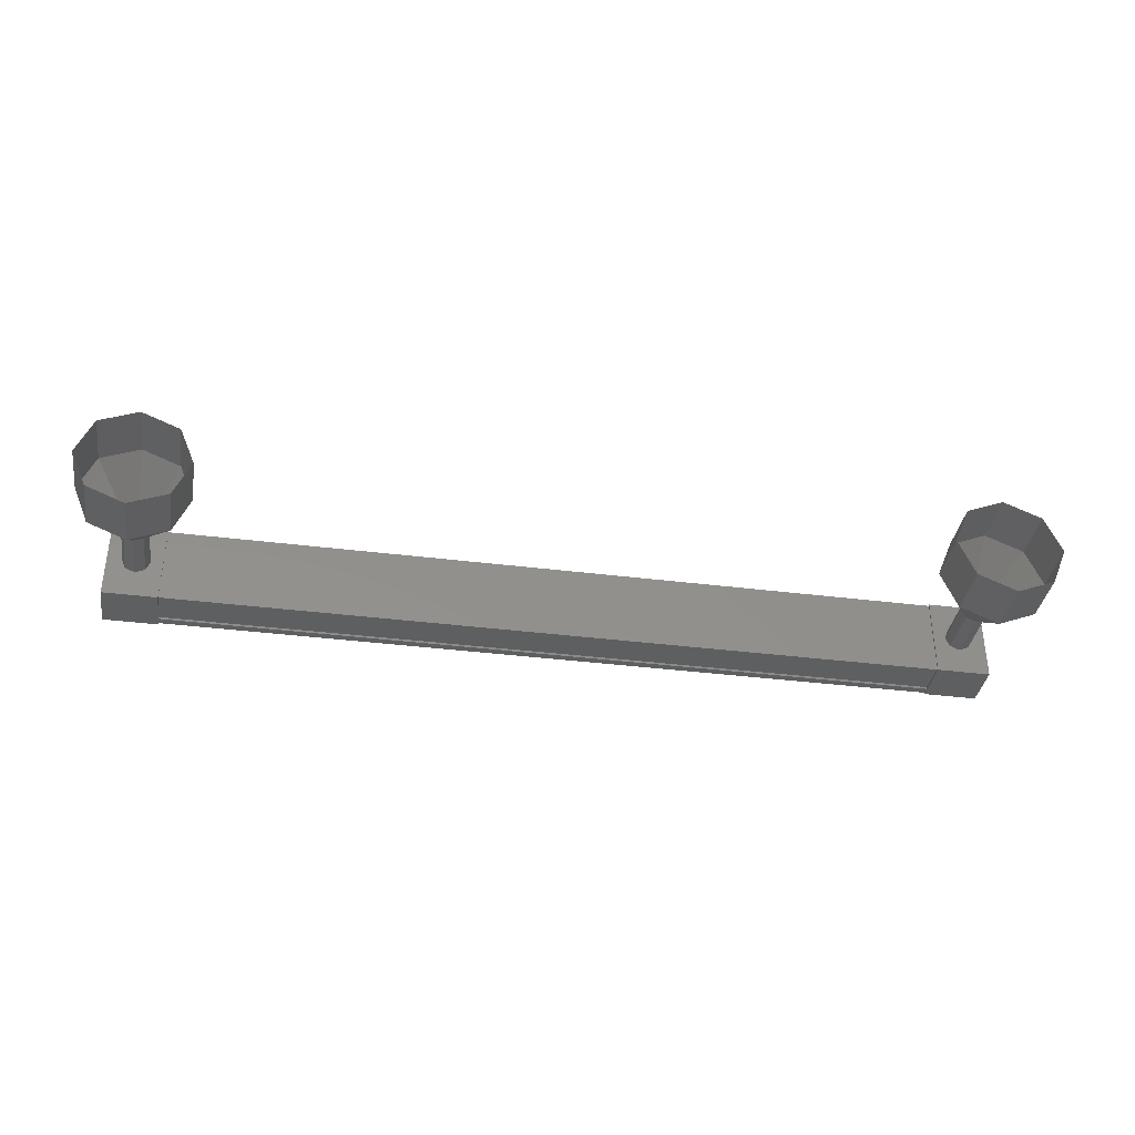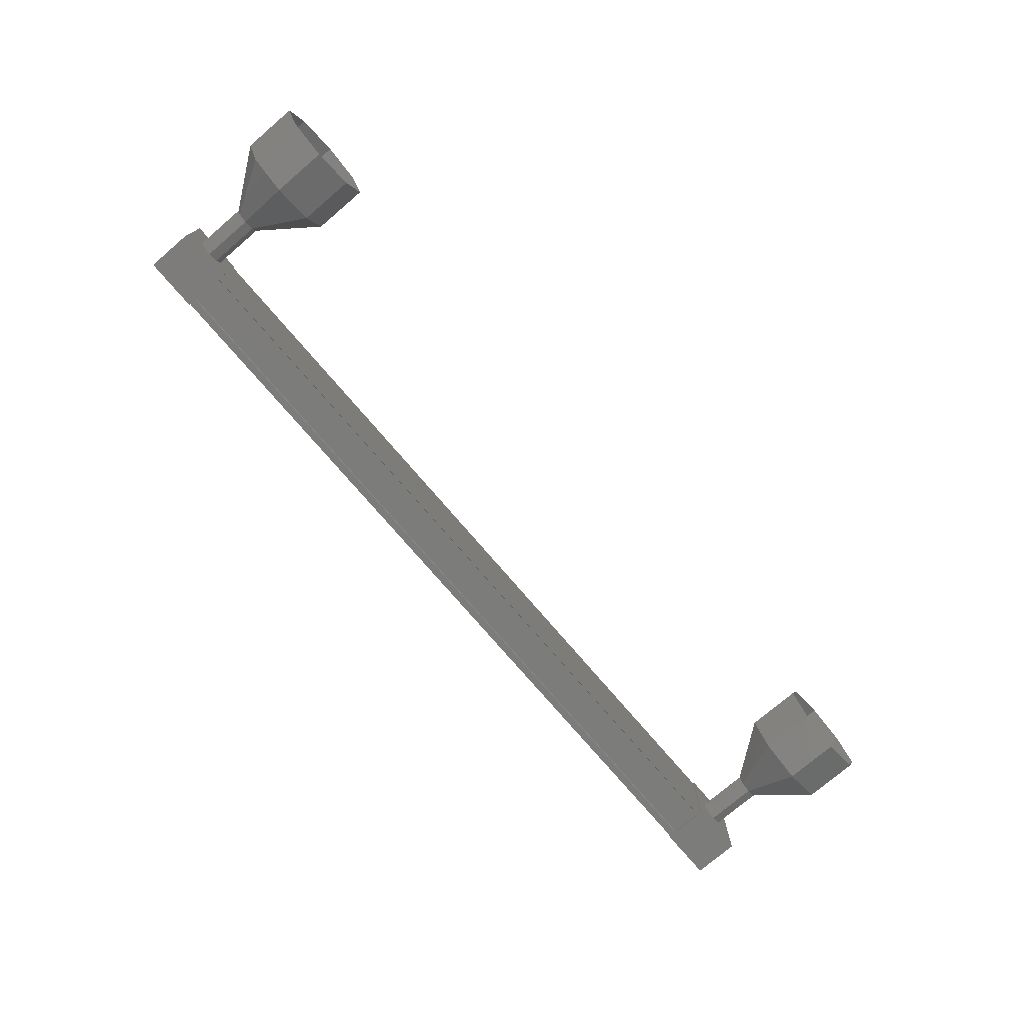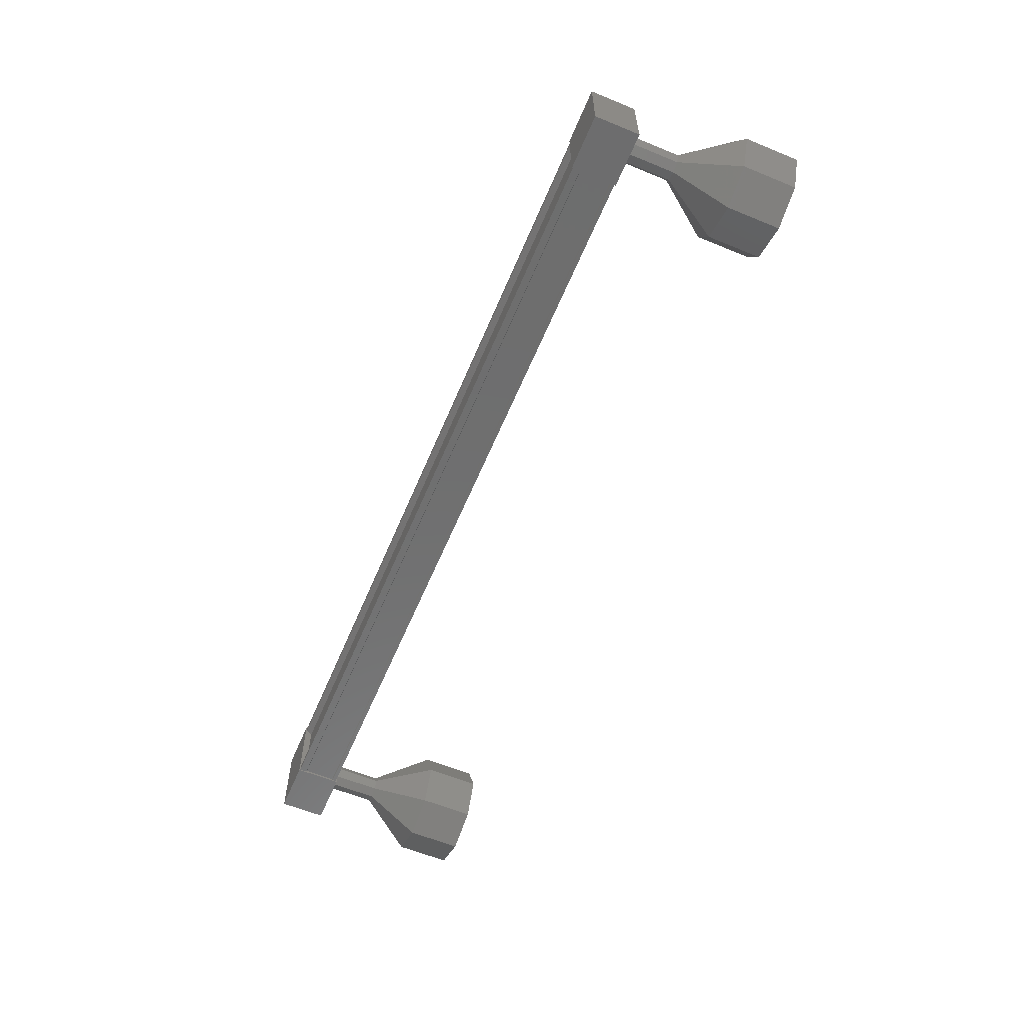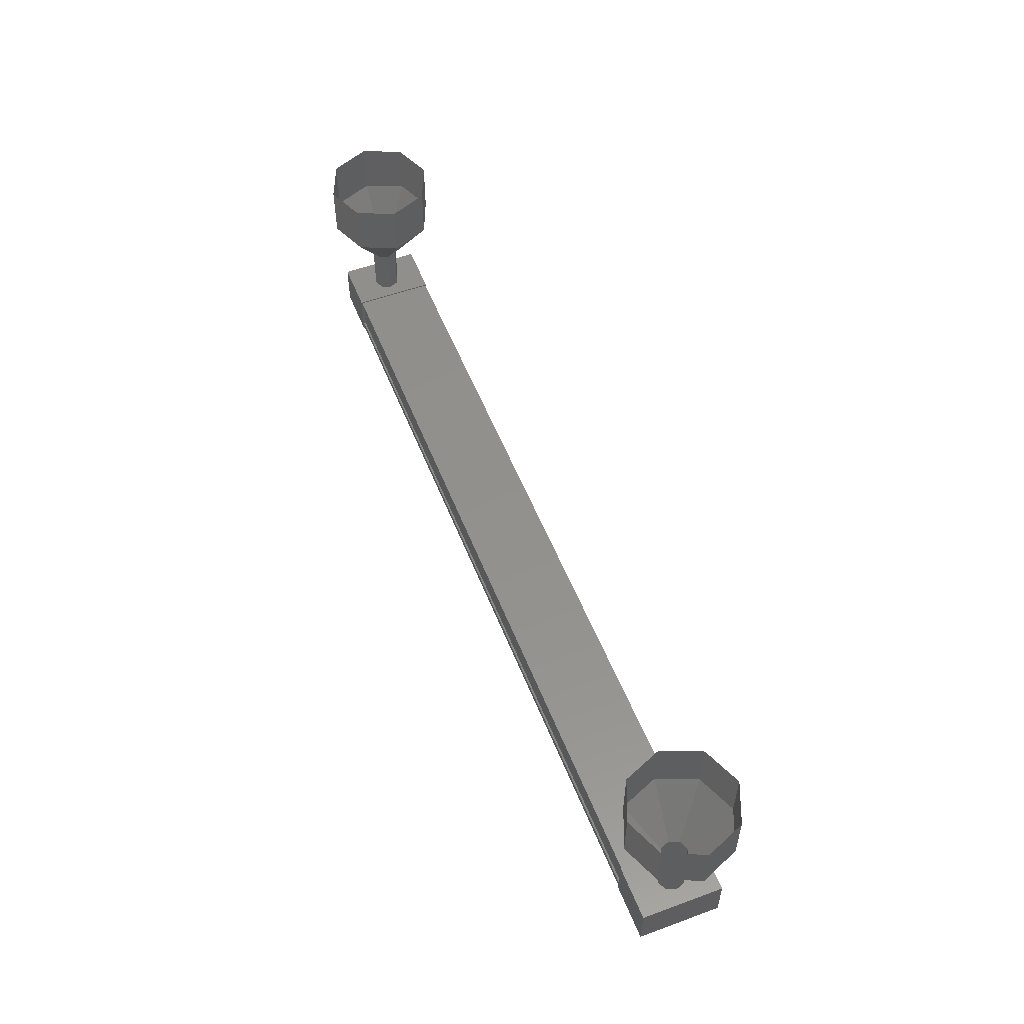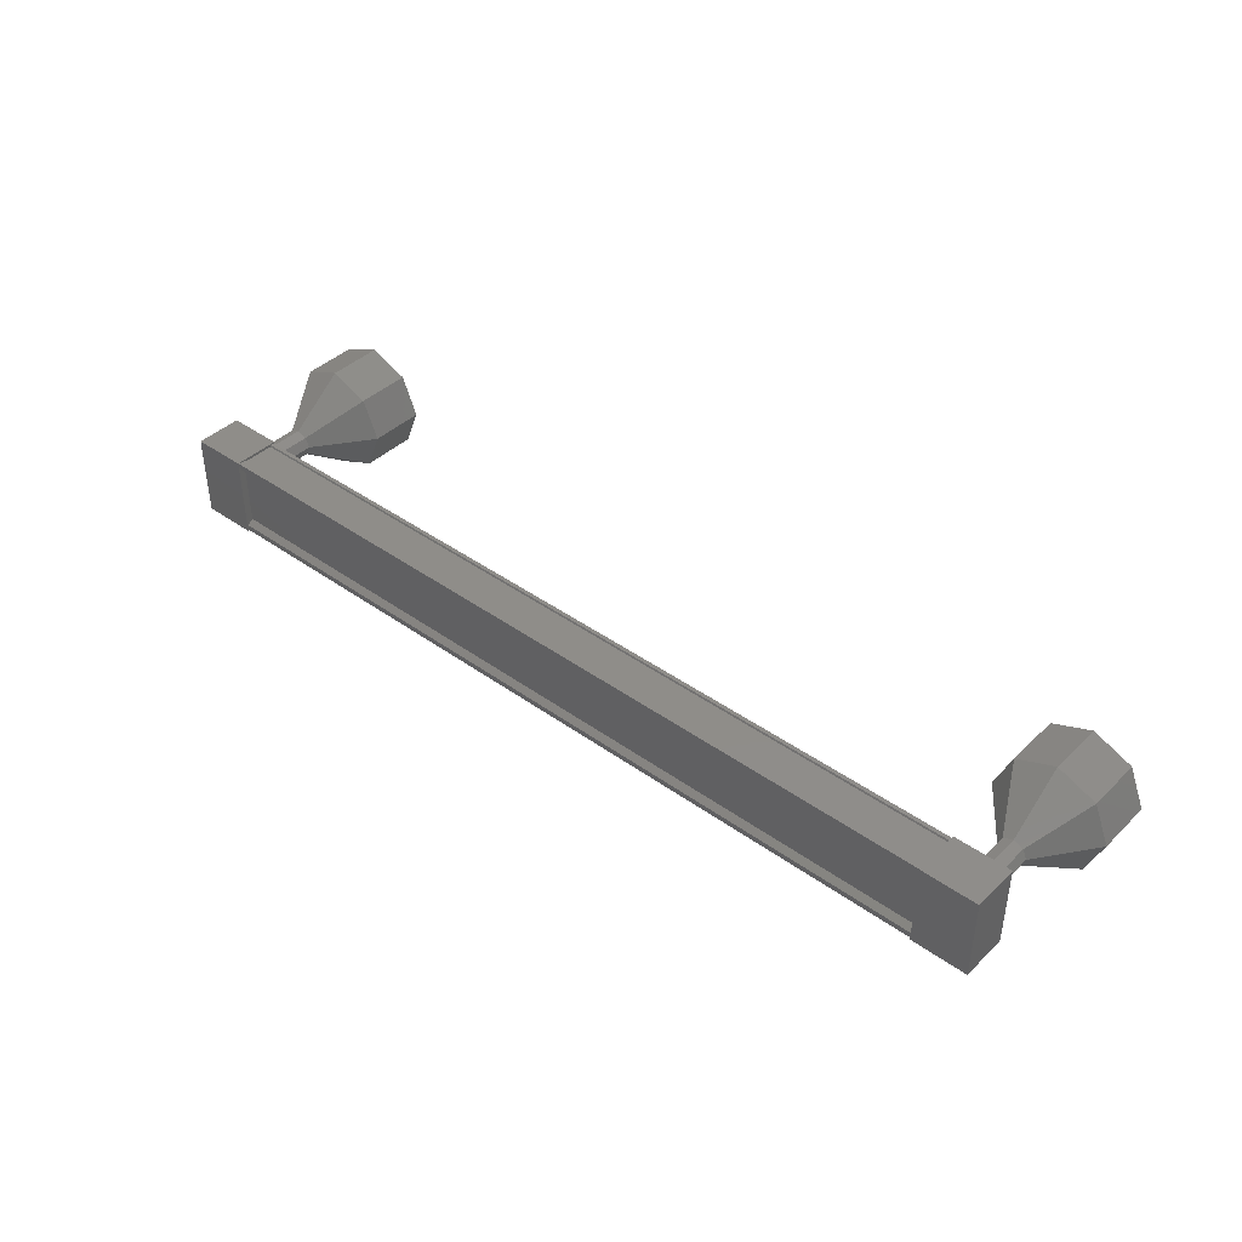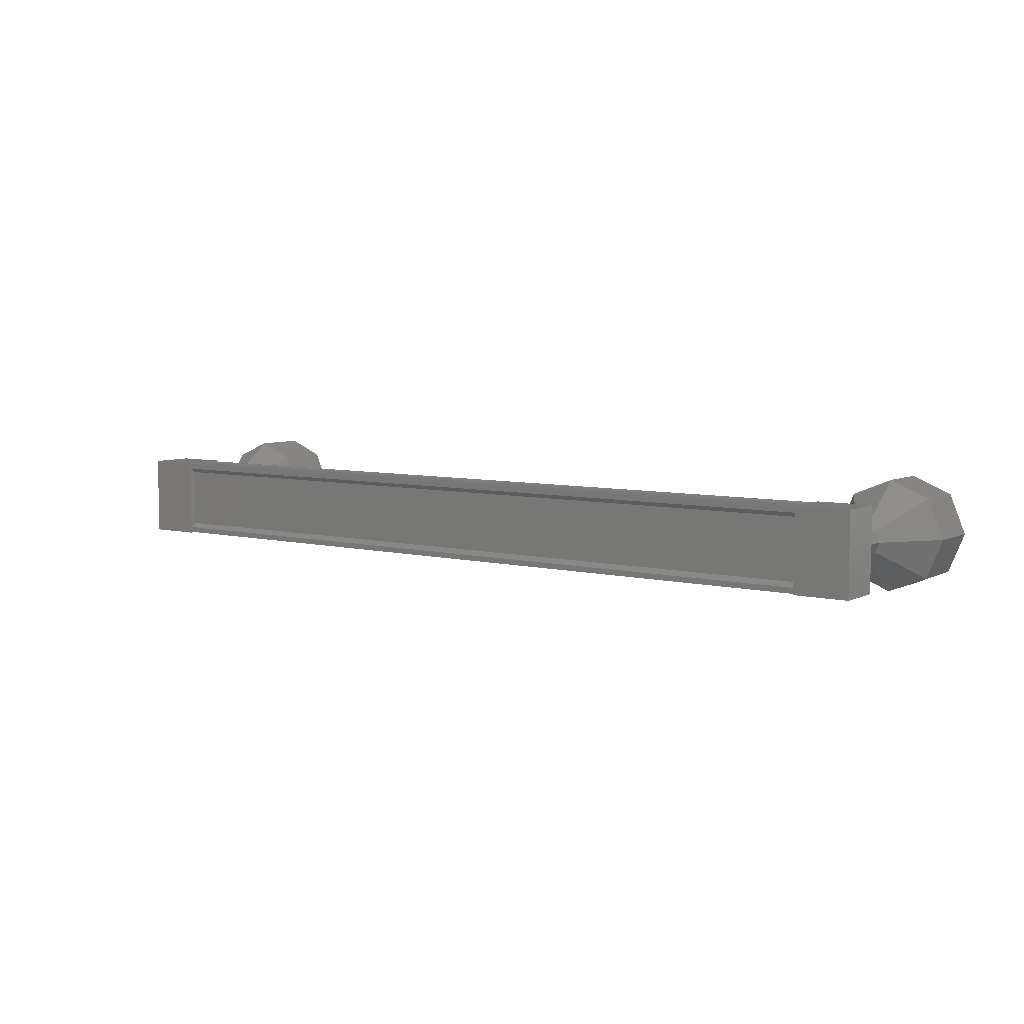
<metadata>
{"format":"stl","ext":"stl","renderer":"f3d","projection":"perspective","resolution":1024,"background":"white","views":[{"elev":-36.9,"azim":-9.2,"up":"+Y"},{"elev":-75.4,"azim":-49.5,"up":"+Y"},{"elev":-60.2,"azim":-112.8,"up":"+Y"},{"elev":54.3,"azim":-111.3,"up":"+Z"},{"elev":41.3,"azim":-139.0,"up":"+Y"},{"elev":6.4,"azim":-143.9,"up":"+Y"}]}
</metadata>
<code>
# stl→obj: 128 verts, 152 faces
v -11.01 950.7 94.31
v -11.01 950.8 94.2
v 4.514 950.8 94.2
v 4.514 950.9 94.2
v 4.514 949.6 94.31
v 4.514 949.5 94.2
v -11.01 949.5 94.2
v 4.514 949.4 94.2
v -11.01 949.4 94.2
v 4.514 949.4 94.93
v -11.01 949.4 94.93
v 4.514 949.5 94.92
v -11.01 949.5 94.92
v -11.01 949.5 94.34
v 4.514 950.7 94.31
v -11.01 949.6 94.31
v -11.01 949.4 94.33
v 4.514 949.4 94.33
v 4.514 949.5 94.34
v 4.954 950.9 94.18
v 4.954 949.4 95.02
v 4.954 949.4 94.18
v 3.954 949.4 94.18
v 3.954 950.9 94.18
v 3.954 949.4 95.02
v 3.954 950.9 95.02
v 4.954 950.9 95.02
v -10.45 949.4 94.18
v -10.45 950.9 94.18
v -10.45 949.4 95.02
v -10.45 950.9 95.02
v -11.45 950.9 95.02
v -11.45 950.9 94.18
v -11.45 949.4 94.18
v -11.45 949.4 95.02
v -11.01 950.9 94.2
v -11.01 950.9 94.33
v 4.514 950.9 94.33
v -11.01 950.9 94.34
v 4.514 950.9 94.34
v -11.01 950.9 94.92
v 4.514 950.9 94.92
v -11.01 950.9 94.93
v 4.514 950.9 94.93
v -11.01 950.9 95
v 4.514 950.9 95
v -11.01 949.4 95
v 4.514 949.4 95
v -11.18 950.2 95.96
v -11.93 950.2 96.96
v -11.11 950.4 95.96
v -11.64 950.9 96.96
v -10.93 950.4 95.96
v -10.93 951.2 96.96
v -10.75 950.4 95.96
v -10.22 950.9 96.96
v -10.68 950.2 95.96
v -9.93 950.2 96.96
v -10.75 950 95.96
v -10.22 949.5 96.96
v -10.93 949.9 95.96
v -10.93 949.2 96.96
v -11.11 950 95.96
v -11.64 949.5 96.96
v 4.18 950.2 94.97
v 4.18 950.2 95.97
v 4.253 950.4 94.97
v 4.253 950.4 95.97
v 4.43 950.4 94.97
v 4.43 950.4 95.97
v 4.607 950.4 94.97
v 4.607 950.4 95.97
v 4.68 950.2 94.97
v 4.68 950.2 95.97
v 4.607 950 94.97
v 4.607 950 95.97
v 4.43 949.9 94.97
v 4.43 949.9 95.97
v 4.253 950 94.97
v 4.253 950 95.97
v 3.43 950.2 96.96
v 3.43 950.2 97.96
v 3.723 950.9 96.96
v 3.723 950.9 97.96
v 4.43 951.2 96.96
v 4.43 951.2 97.96
v 5.137 950.9 96.96
v 5.137 950.9 97.96
v 5.43 950.2 96.96
v 5.43 950.2 97.96
v 5.137 949.5 96.96
v 5.137 949.5 97.96
v 4.43 949.2 96.96
v 4.43 949.2 97.96
v 3.723 949.5 96.96
v 3.723 949.5 97.96
v 4.18 950.2 95.96
v 4.253 950.4 95.96
v 4.43 950.4 95.96
v 4.607 950.4 95.96
v 4.68 950.2 95.96
v 4.607 950 95.96
v 4.43 949.9 95.96
v 4.253 950 95.96
v -11.18 950.2 94.97
v -11.18 950.2 95.97
v -11.11 950.4 94.97
v -11.11 950.4 95.97
v -10.93 950.4 94.97
v -10.93 950.4 95.97
v -10.75 950.4 94.97
v -10.75 950.4 95.97
v -10.68 950.2 94.97
v -10.68 950.2 95.97
v -10.75 950 94.97
v -10.75 950 95.97
v -10.93 949.9 94.97
v -10.93 949.9 95.97
v -11.11 950 94.97
v -11.11 950 95.97
v -11.64 949.5 97.96
v -11.93 950.2 97.96
v -11.64 950.9 97.96
v -10.93 951.2 97.96
v -10.22 950.9 97.96
v -9.93 950.2 97.96
v -10.22 949.5 97.96
v -10.93 949.2 97.96
f 1 2 3
f 3 2 4
f 5 6 7
f 7 6 8
f 8 9 7
f 10 11 12
f 12 11 13
f 13 14 12
f 3 15 1
f 1 15 5
f 5 16 1
f 7 16 5
f 9 8 17
f 17 8 18
f 18 14 17
f 19 14 18
f 12 14 19
f 20 21 22
f 22 21 23
f 23 24 22
f 25 24 23
f 26 24 25
f 25 21 26
f 26 21 27
f 27 21 20
f 20 24 27
f 22 24 20
f 28 29 30
f 30 29 31
f 31 32 30
f 29 32 31
f 33 32 29
f 29 34 33
f 33 34 32
f 32 34 35
f 35 30 32
f 34 30 35
f 28 30 34
f 34 29 28
f 2 36 4
f 4 36 37
f 37 38 4
f 39 38 37
f 40 38 39
f 39 41 40
f 40 41 42
f 42 41 43
f 43 44 42
f 45 44 43
f 46 44 45
f 45 47 46
f 46 47 48
f 48 47 10
f 25 23 21
f 24 26 27
f 47 11 10
f 49 50 51
f 51 50 52
f 52 53 51
f 54 53 52
f 55 53 54
f 54 56 55
f 55 56 57
f 57 56 58
f 58 59 57
f 60 59 58
f 61 59 60
f 60 62 61
f 61 62 63
f 63 62 64
f 64 49 63
f 50 49 64
f 65 66 67
f 67 66 68
f 68 69 67
f 70 69 68
f 71 69 70
f 70 72 71
f 71 72 73
f 73 72 74
f 74 75 73
f 76 75 74
f 77 75 76
f 76 78 77
f 77 78 79
f 79 78 80
f 80 65 79
f 66 65 80
f 81 82 83
f 83 82 84
f 84 85 83
f 86 85 84
f 87 85 86
f 86 88 87
f 87 88 89
f 89 88 90
f 90 91 89
f 92 91 90
f 93 91 92
f 92 94 93
f 93 94 95
f 95 94 96
f 96 81 95
f 82 81 96
f 97 81 98
f 98 81 83
f 83 99 98
f 85 99 83
f 100 99 85
f 85 87 100
f 100 87 101
f 101 87 89
f 89 102 101
f 91 102 89
f 103 102 91
f 91 93 103
f 103 93 104
f 104 93 95
f 95 97 104
f 81 97 95
f 105 106 107
f 107 106 108
f 108 109 107
f 110 109 108
f 111 109 110
f 110 112 111
f 111 112 113
f 113 112 114
f 114 115 113
f 116 115 114
f 117 115 116
f 116 118 117
f 117 118 119
f 119 118 120
f 120 105 119
f 106 105 120
f 64 121 50
f 50 121 122
f 122 52 50
f 123 52 122
f 54 52 123
f 123 124 54
f 54 124 56
f 56 124 125
f 125 58 56
f 126 58 125
f 60 58 126
f 126 127 60
f 60 127 62
f 62 127 128
f 128 64 62
f 121 64 128

</code>
